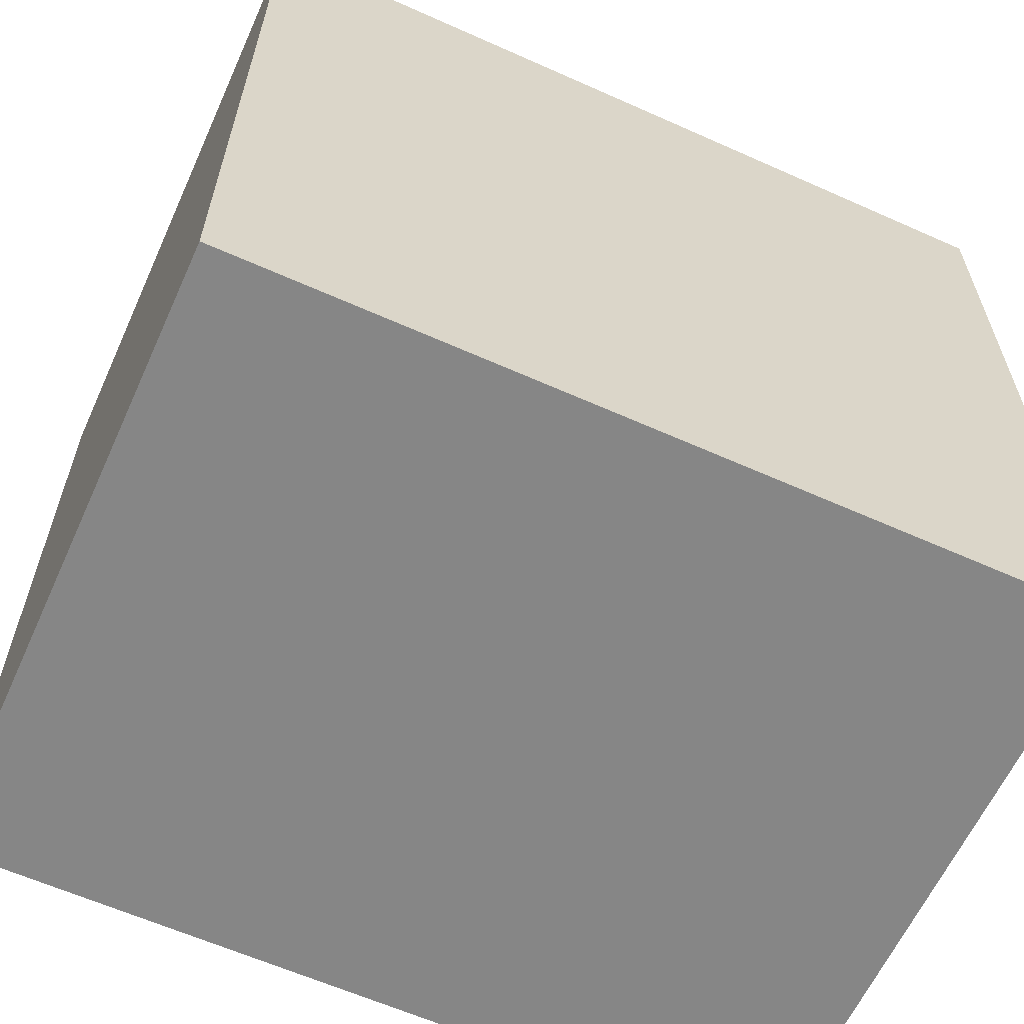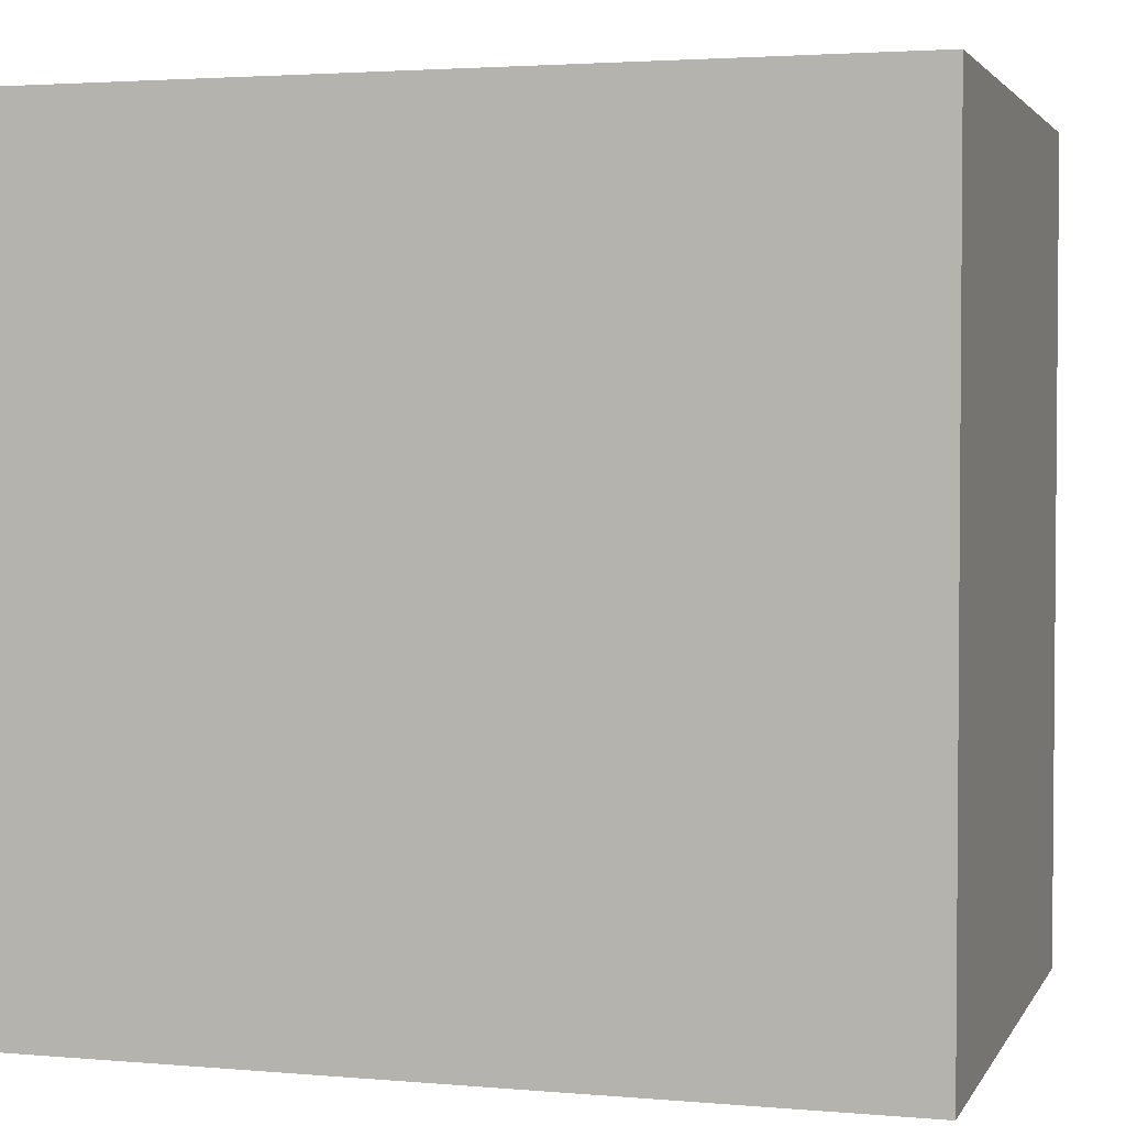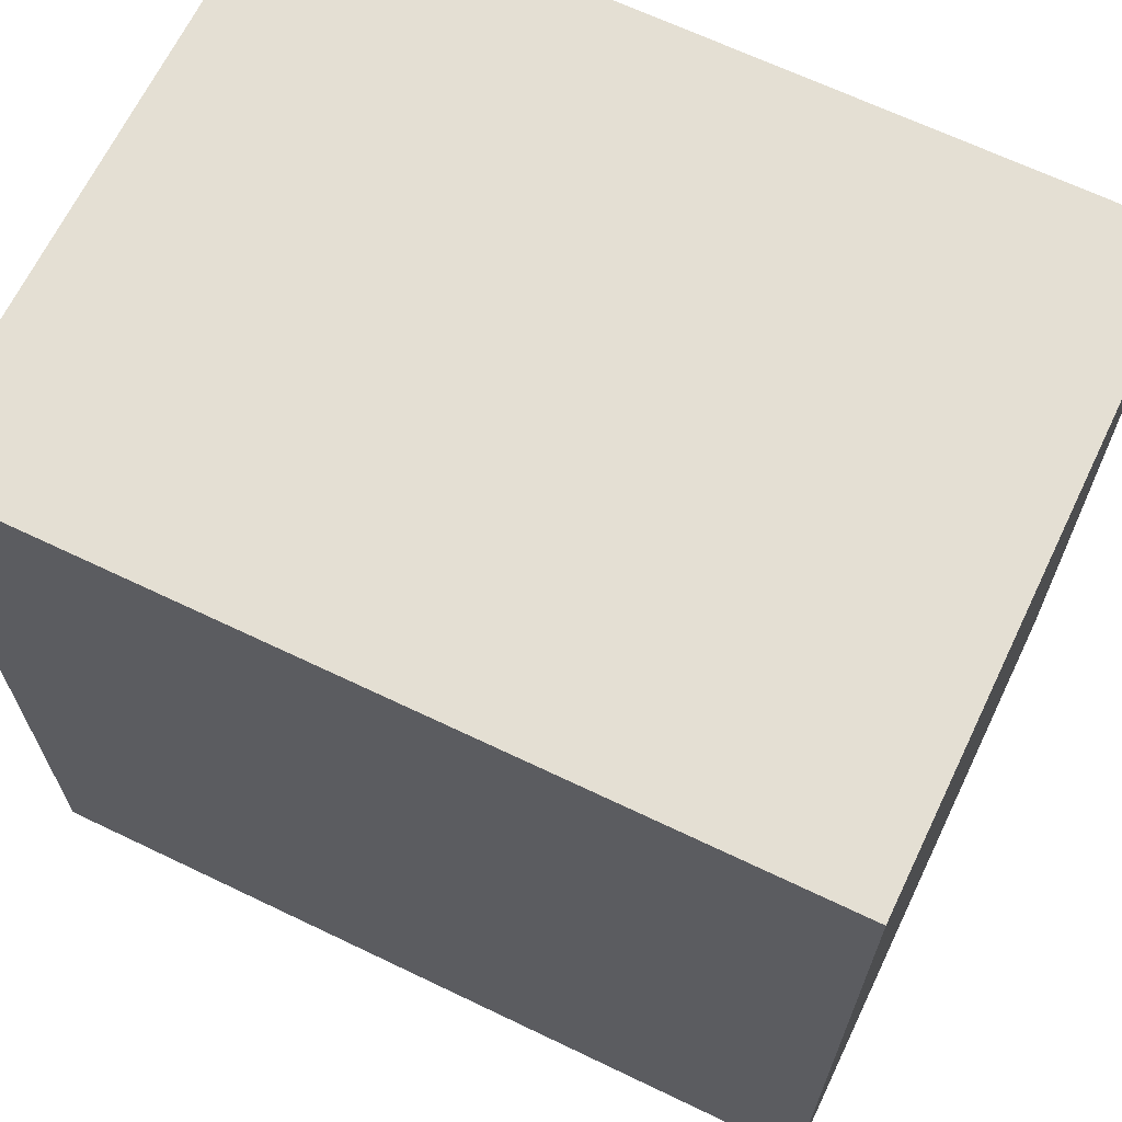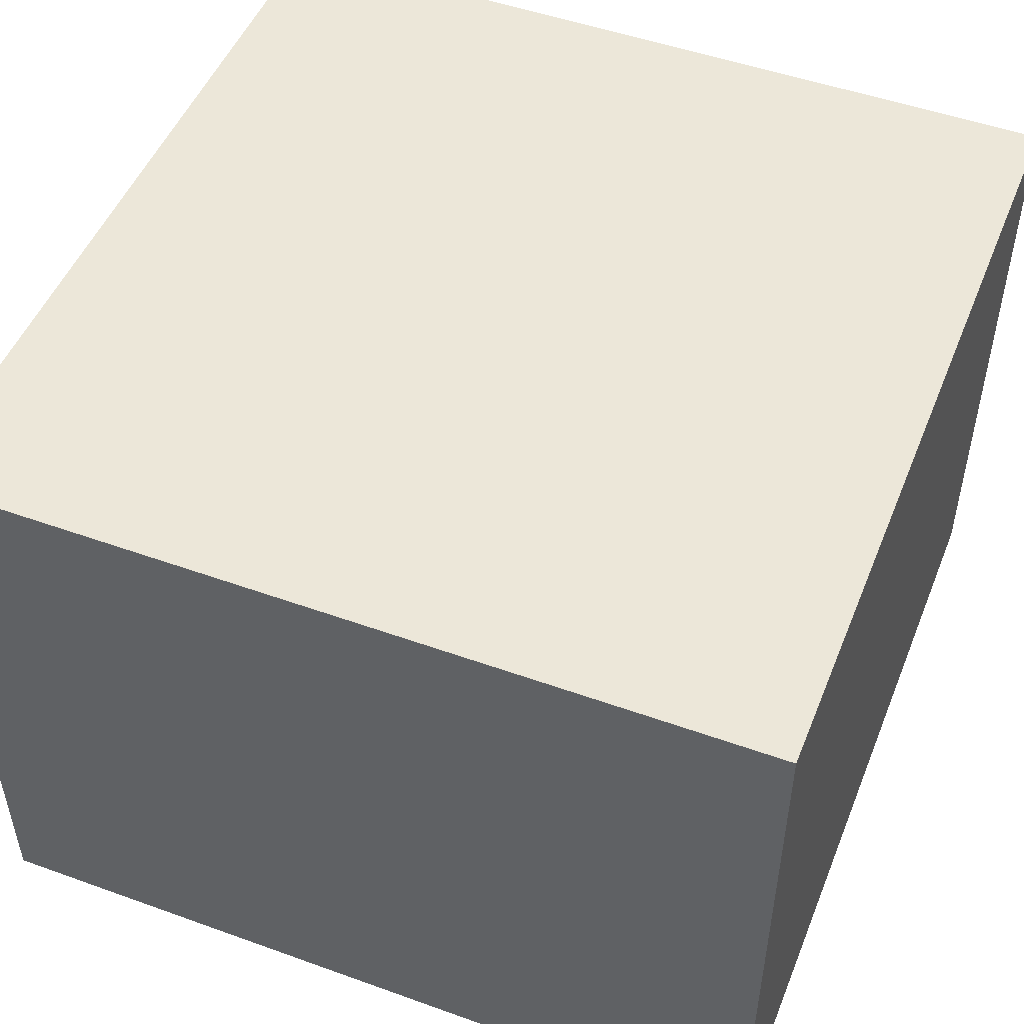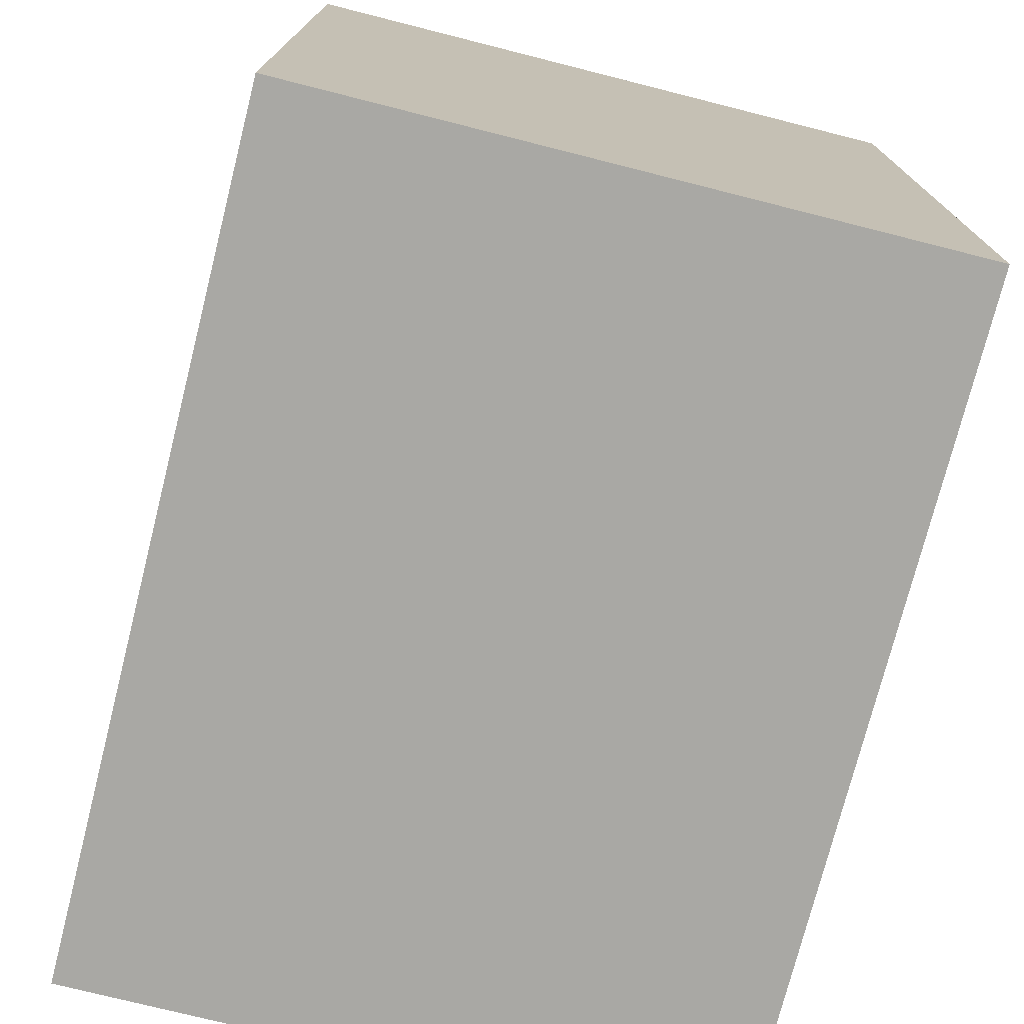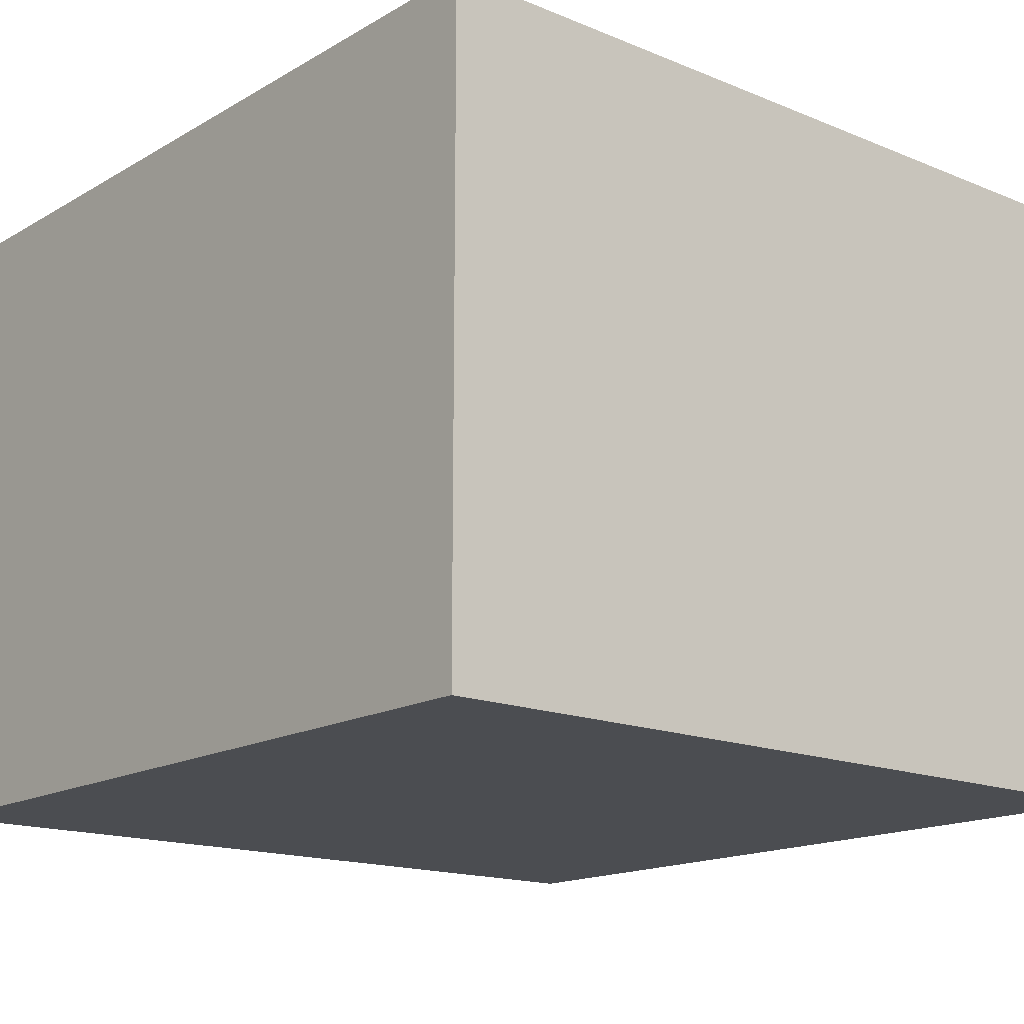
<metadata>
{"format":"obj","ext":"obj","renderer":"f3d","projection":"perspective","resolution":1024,"background":"white","views":[{"elev":-62.0,"azim":155.6,"up":"+Z"},{"elev":2.8,"azim":-163.4,"up":"+Z"},{"elev":66.6,"azim":25.7,"up":"+Z"},{"elev":49.9,"azim":-158.4,"up":"+Y"},{"elev":-74.9,"azim":-104.2,"up":"+Z"},{"elev":-16.0,"azim":-40.3,"up":"+Y"}]}
</metadata>
<code>
g pb_Mesh-4700102
v 3.25 -2.5 3.25
v -3.25 -2.5 3.25
v 3.25 2.5 3.25
v -3.25 2.5 3.25
v -3.25 -2.5 3.25
v -3.25 -2.5 -3.25
v -3.25 2.5 3.25
v -3.25 2.5 -3.25
v -3.25 -2.5 -3.25
v 3.25 -2.5 -3.25
v -3.25 2.5 -3.25
v 3.25 2.5 -3.25
v 3.25 -2.5 -3.25
v 3.25 -2.5 3.25
v 3.25 2.5 -3.25
v 3.25 2.5 3.25
v 3.25 2.5 3.25
v -3.25 2.5 3.25
v 3.25 2.5 -3.25
v -3.25 2.5 -3.25
v 3.25 -2.5 -3.25
v -3.25 -2.5 -3.25
v 3.25 -2.5 3.25
v -3.25 -2.5 3.25
g pb_Mesh-4700102_0
f 3 2 1
f 3 4 2
f 7 6 5
f 7 8 6
f 11 10 9
f 11 12 10
f 15 14 13
f 15 16 14
f 19 18 17
f 19 20 18
f 23 22 21
f 23 24 22

</code>
